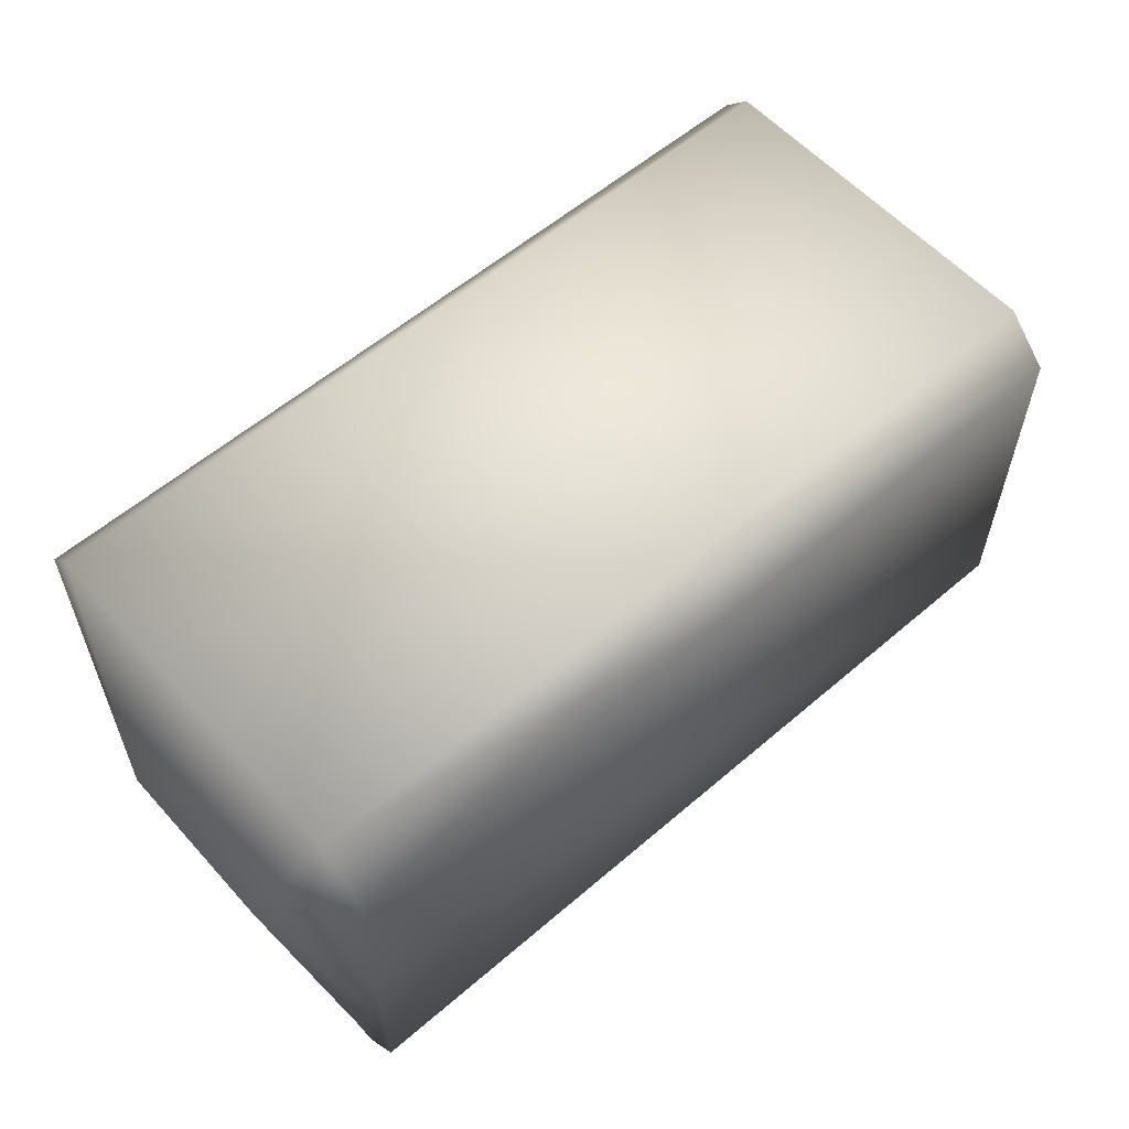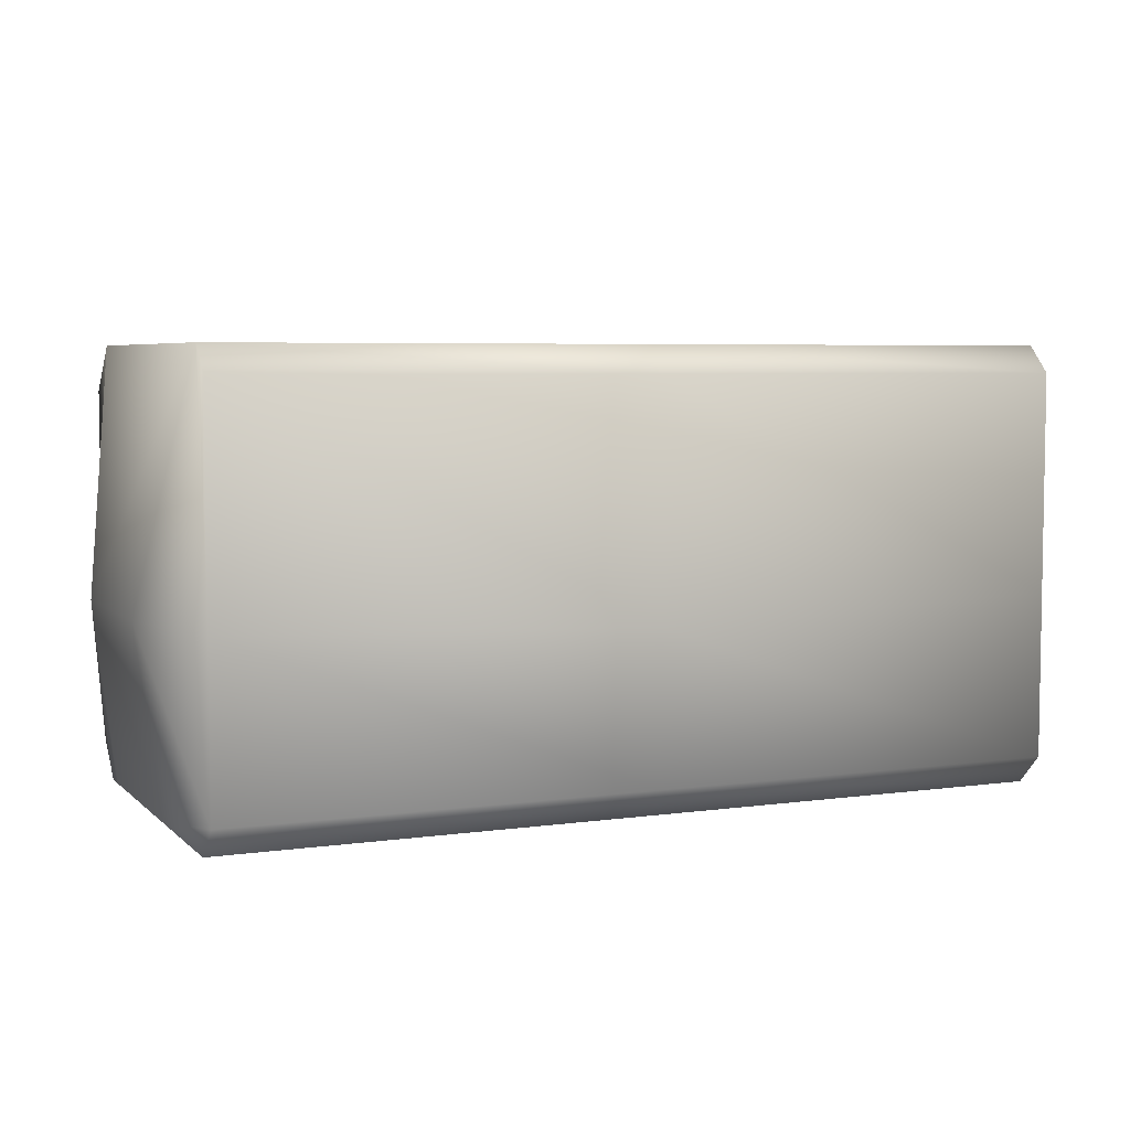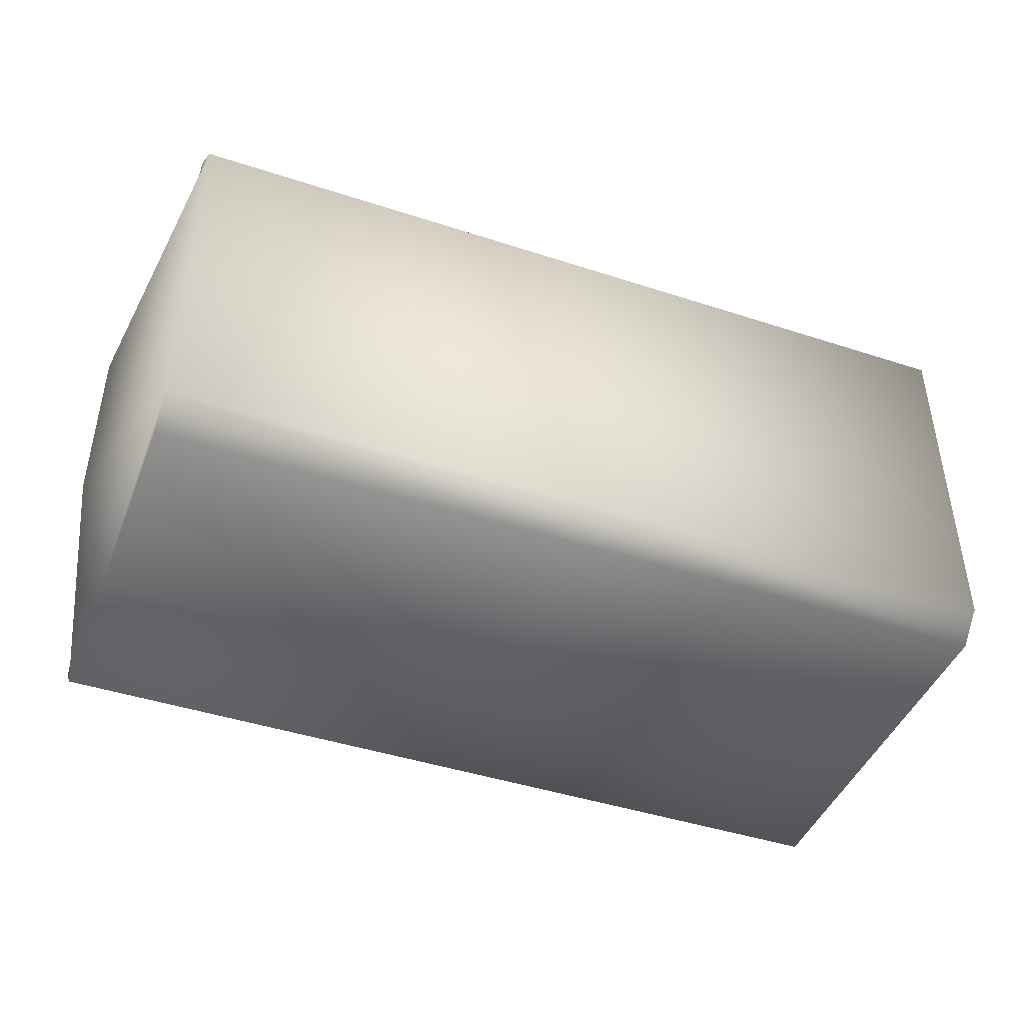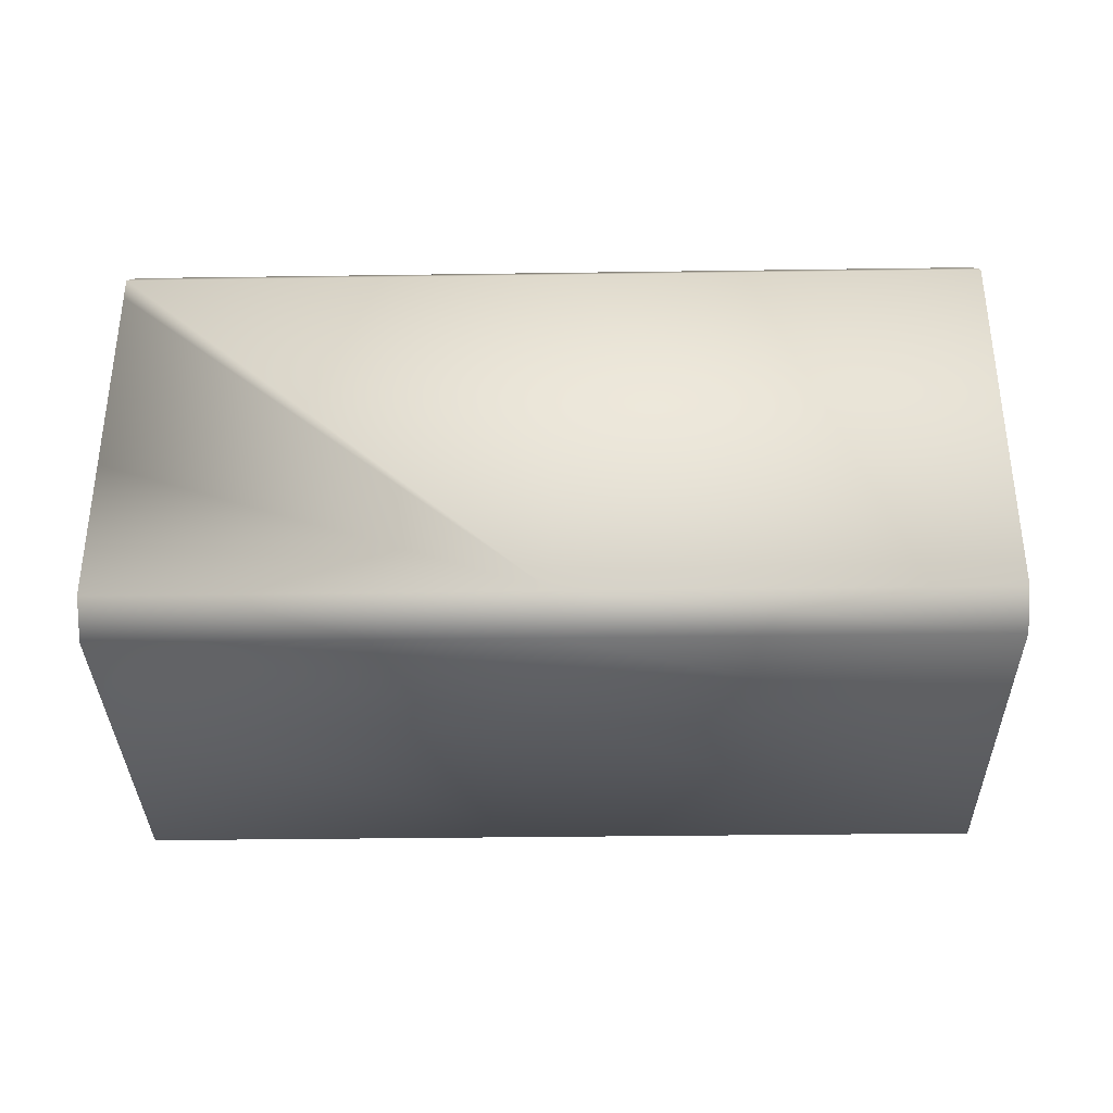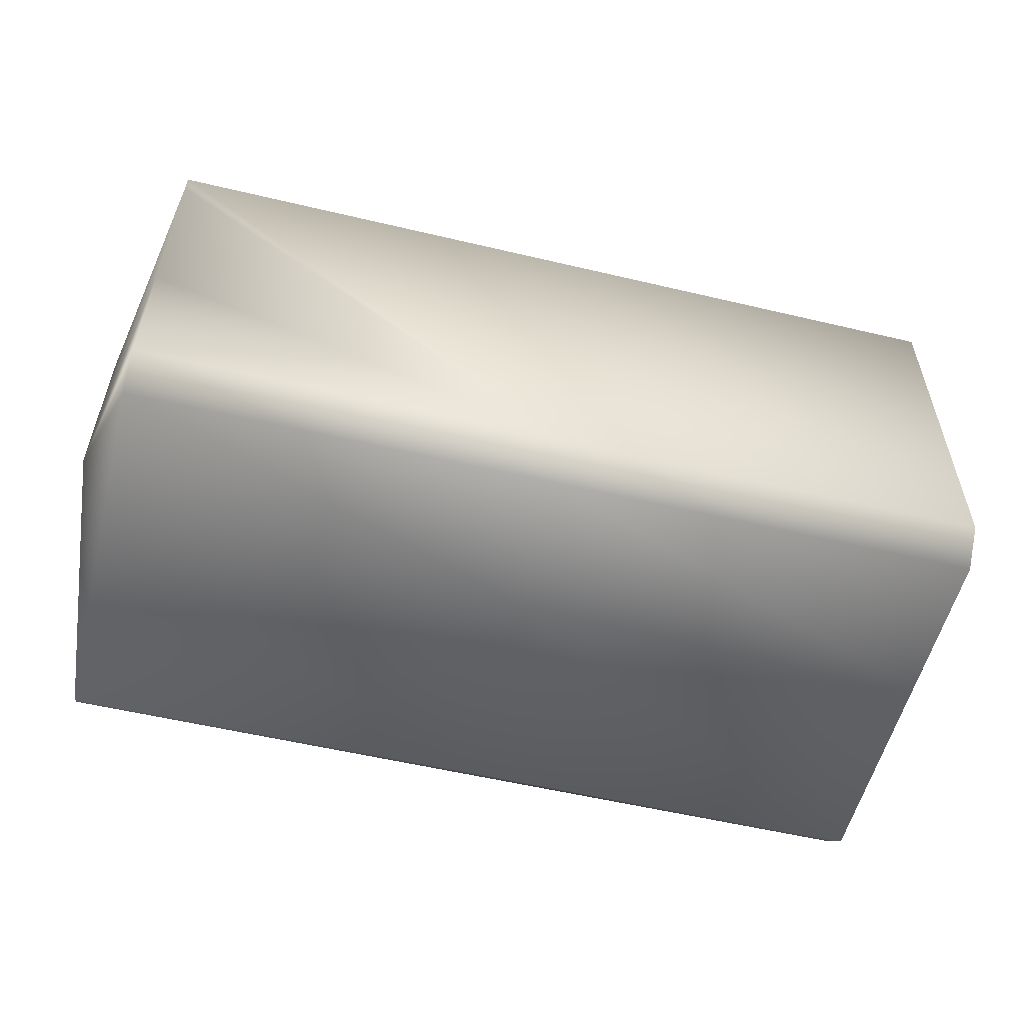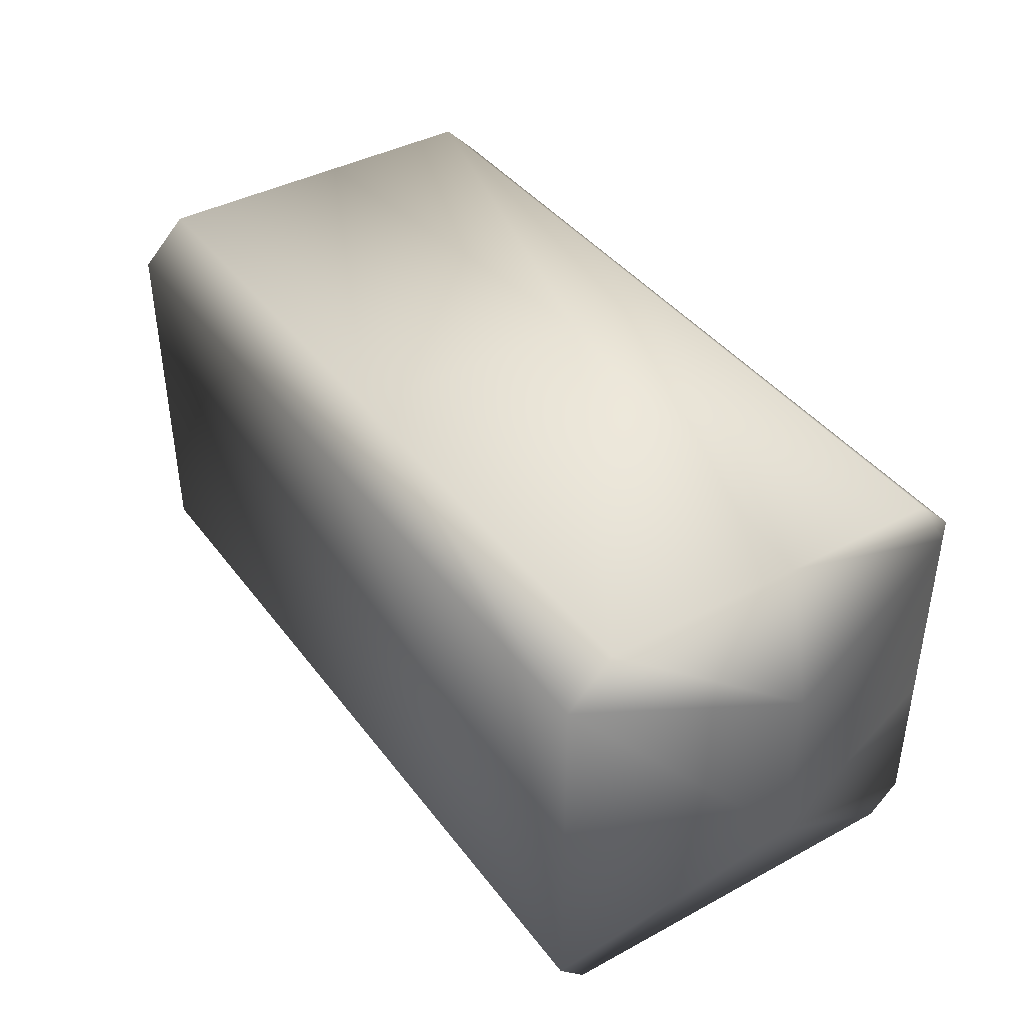
<metadata>
{"format":"obj","ext":"obj","renderer":"f3d","projection":"perspective","resolution":1024,"background":"white","views":[{"elev":58.0,"azim":138.4,"up":"+Z"},{"elev":5.4,"azim":-23.5,"up":"+Z"},{"elev":-44.2,"azim":-20.9,"up":"+Y"},{"elev":-34.8,"azim":-178.9,"up":"+Y"},{"elev":-55.5,"azim":166.0,"up":"+Y"},{"elev":40.6,"azim":56.6,"up":"+Y"}]}
</metadata>
<code>
v 20.33 -10.22 -0.1188
v 20.33 -9.289 -0.1188
v 20.53 -10.83 -0.9656
v 20.53 -10.83 -0.1288
v 20.53 -10.83 0.983
v 20.53 -10.69 1.12
v 20.53 -10.67 -1.12
v 20.53 -9.928 -1.12
v 20.53 -8.88 -1.12
v 20.53 -8.82 1.12
v 20.53 -8.766 -1.12
v 20.53 -8.588 -0.9425
v 20.53 -8.588 -0.1357
v 20.53 -8.588 0.8883
v 22.67 -10.83 -0.9656
v 22.67 -10.83 -0.1956
v 22.67 -10.83 0.983
v 22.67 -10.69 1.12
v 22.67 -10.67 -1.12
v 22.67 -8.82 1.12
v 22.67 -8.766 -1.12
v 22.67 -8.588 -0.9425
v 22.67 -8.588 -0.4056
v 22.67 -8.588 0.8883
v 24.82 -10.83 -0.9656
v 24.82 -10.83 -0.1288
v 24.82 -10.83 0.983
v 24.82 -10.69 1.12
v 24.82 -10.67 -1.12
v 24.82 -9.928 -1.12
v 24.82 -8.88 -1.12
v 24.82 -8.82 1.12
v 24.82 -8.766 -1.12
v 24.82 -8.588 -0.9425
v 24.82 -8.588 -0.1357
v 24.82 -8.588 0.8883
v 25.02 -10.22 -0.1188
v 25.02 -9.289 -0.1188
g hey
f 14 10 20 24
f 11 12 22 21
f 18 20 10 6
f 17 18 6 5
f 19 15 3 7
f 12 13 23 22
f 13 14 24 23
f 10 14 13 2
f 15 16 4 3
f 16 17 5 4
f 3 1 8 7
f 3 4 1
f 4 5 6 1
f 6 10 2 1
f 7 8 9 11 21 19
f 2 13 12 11 9
f 2 9 8 1
f 24 20 32 36
f 21 22 34 33
f 28 32 20 18
f 27 28 18 17
f 29 25 15 19
f 22 23 35 34
f 23 24 36 35
f 38 35 36 32
f 25 26 16 15
f 26 27 17 16
f 29 30 37 25
f 37 26 25
f 37 28 27 26
f 37 38 32 28
f 19 21 33 31 30 29
f 31 33 34 35 38
f 37 30 31 38

</code>
